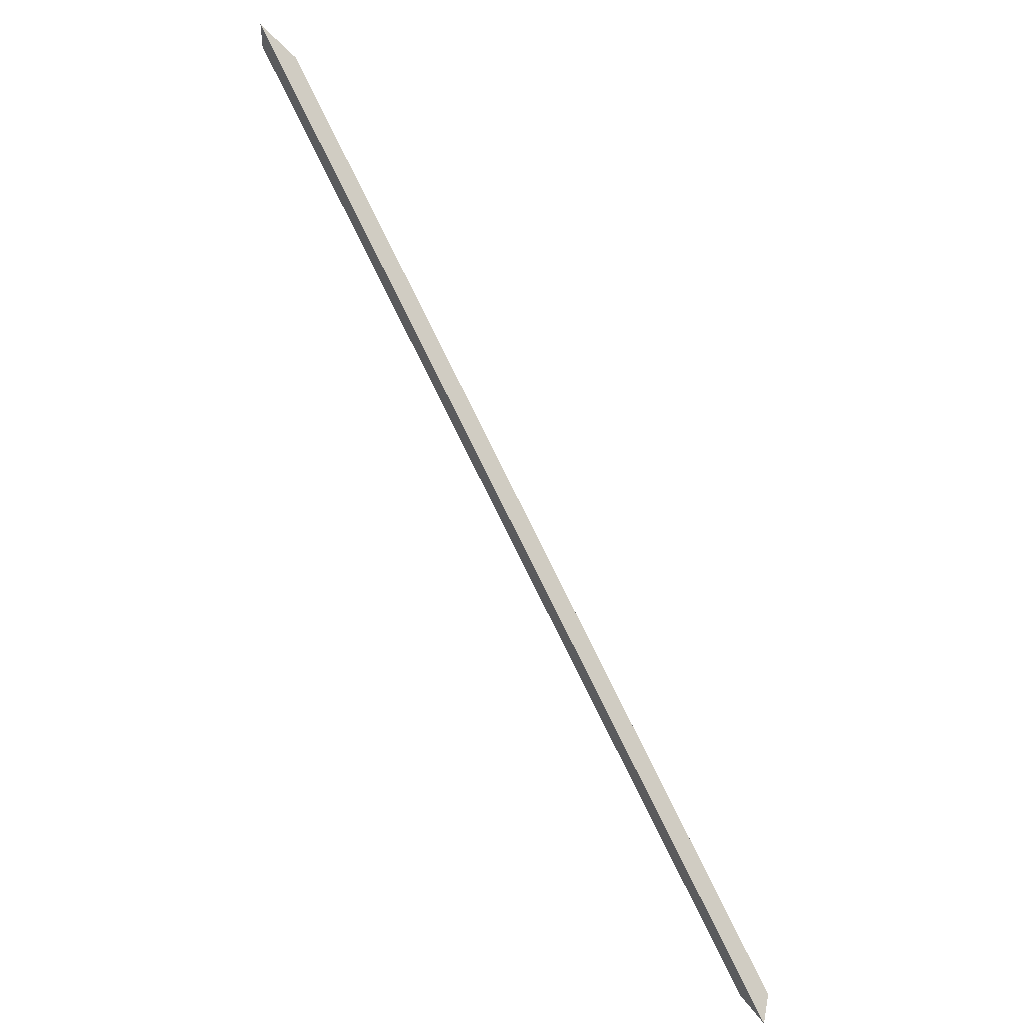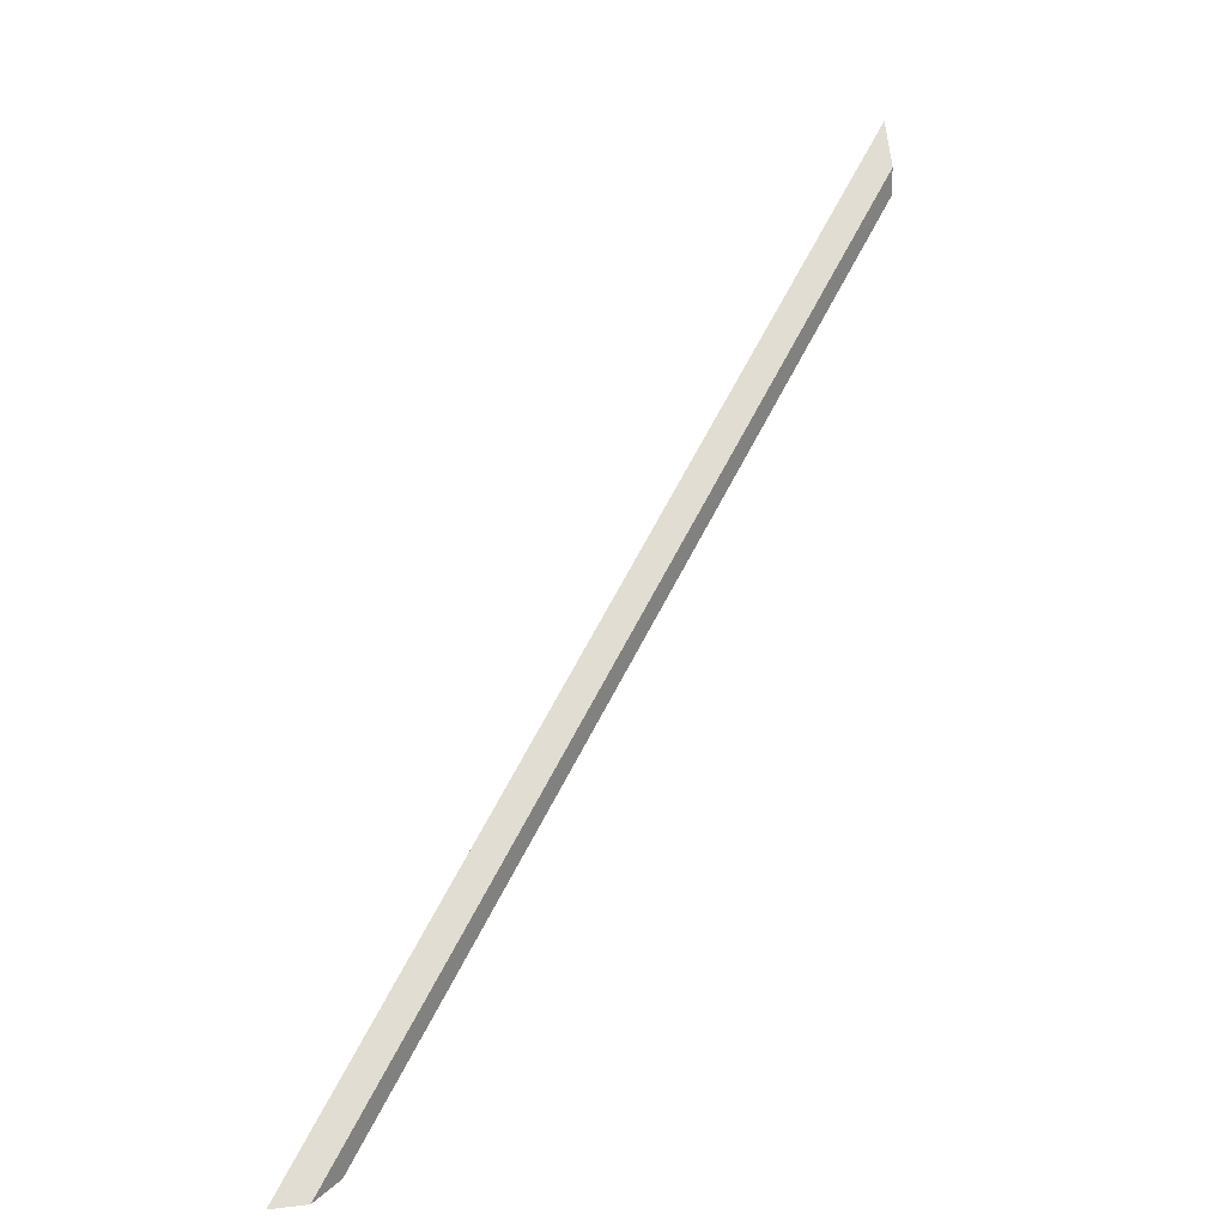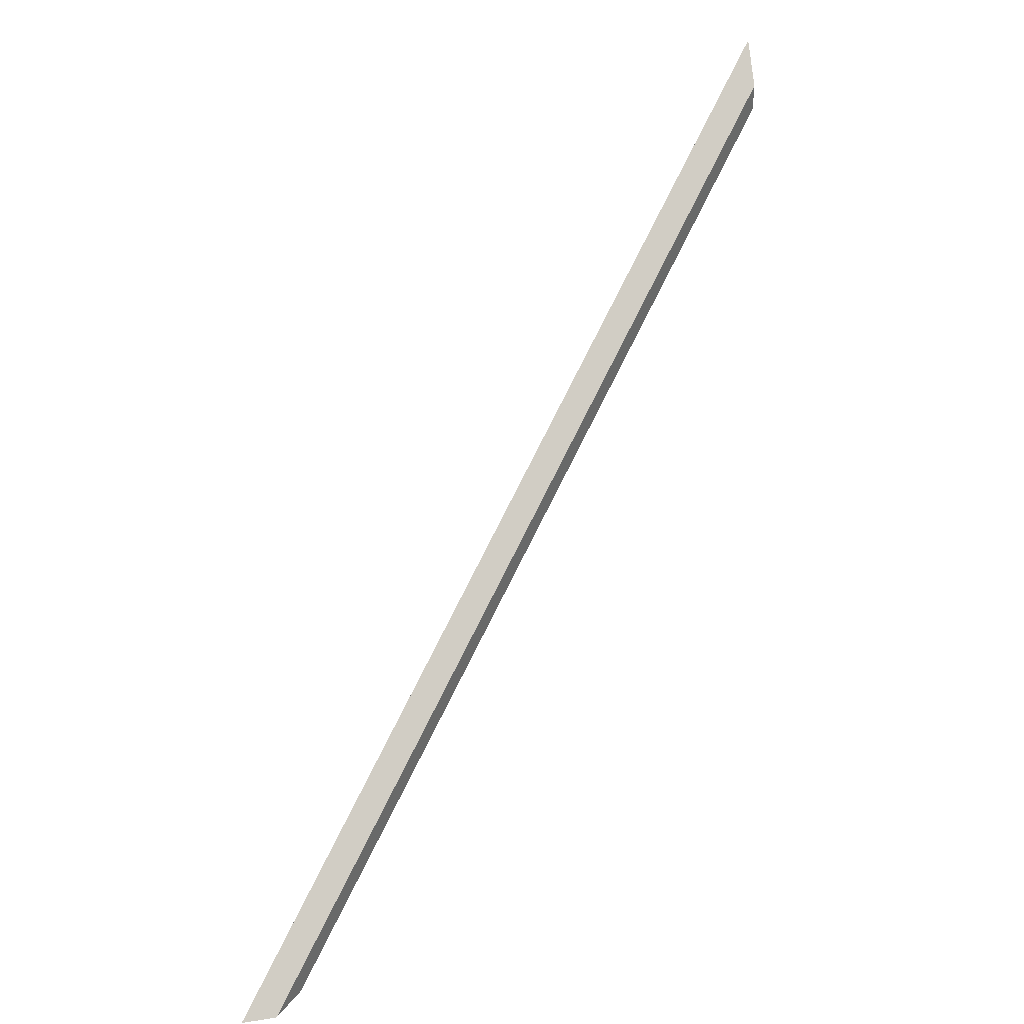
<metadata>
{"format":"obj","ext":"obj","renderer":"f3d","projection":"perspective","resolution":1024,"background":"white","views":[{"elev":45.7,"azim":35.3,"up":"+Y"},{"elev":24.4,"azim":102.7,"up":"+Y"},{"elev":39.1,"azim":102.3,"up":"+Y"}]}
</metadata>
<code>
v 0.9605 0.02998 1.045
v 0.9636 0.02661 1.043
v 1.039 -0.03067 1.073
v 1.04 -0.03067 1.076
v 1.044 -0.03067 1.077
v 1.04 -0.03067 1.076
v 1.039 -0.03067 1.073
v 1.042 -0.03067 1.074
v 1.042 -0.03067 1.074
v 1.039 -0.03067 1.073
v 0.9636 0.02661 1.043
v 0.9636 0.02924 1.043
v 0.9636 0.02924 1.043
v 0.9636 0.02661 1.043
v 0.9605 0.02998 1.045
v 0.9605 0.03262 1.045
v 0.9605 0.03262 1.045
v 0.9605 0.02998 1.045
v 1.04 -0.03067 1.076
v 1.044 -0.03067 1.077
v 1.044 -0.03067 1.077
v 1.042 -0.03067 1.074
v 0.9636 0.02924 1.043
v 0.9605 0.03262 1.045
f 1 2 3
f 1 3 4
f 5 6 7
f 5 7 8
f 9 10 11
f 9 11 12
f 13 14 15
f 13 15 16
f 17 18 19
f 17 19 20
f 21 22 23
f 21 23 24

</code>
